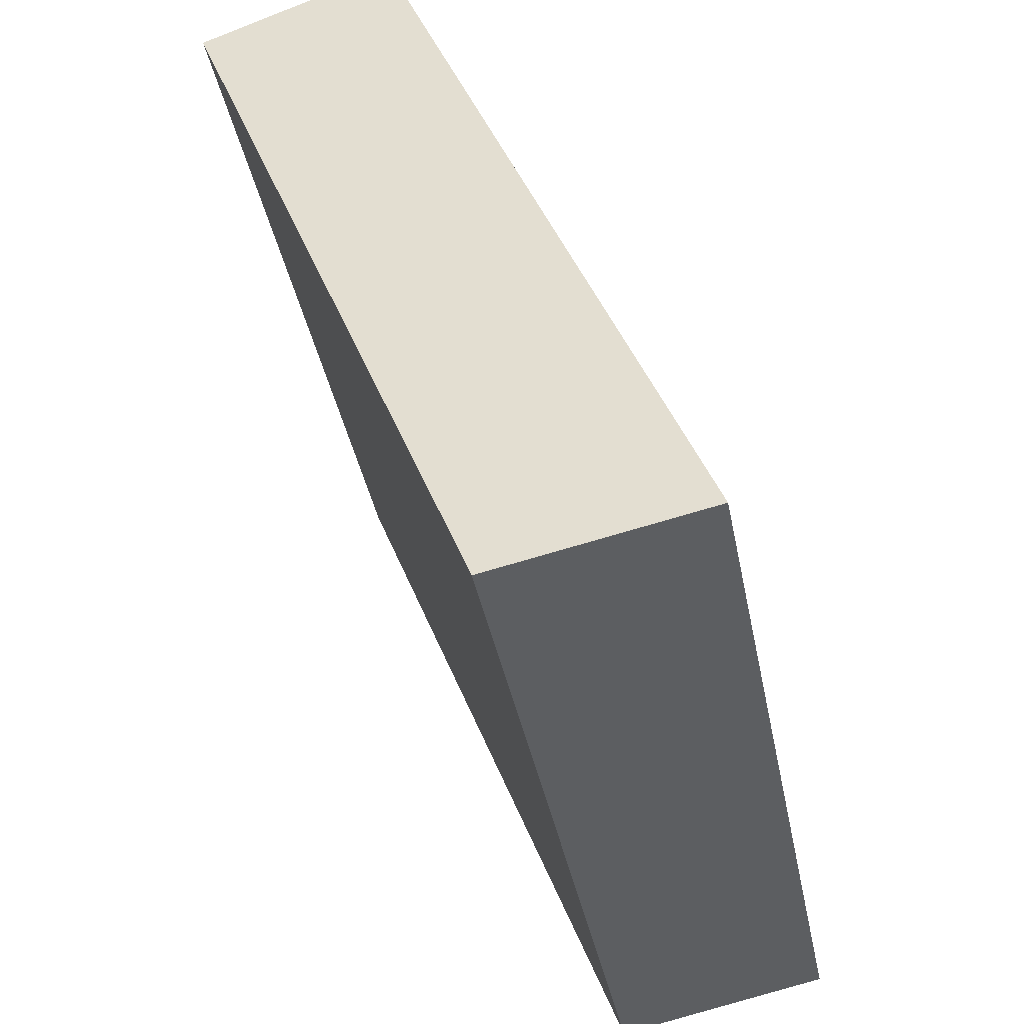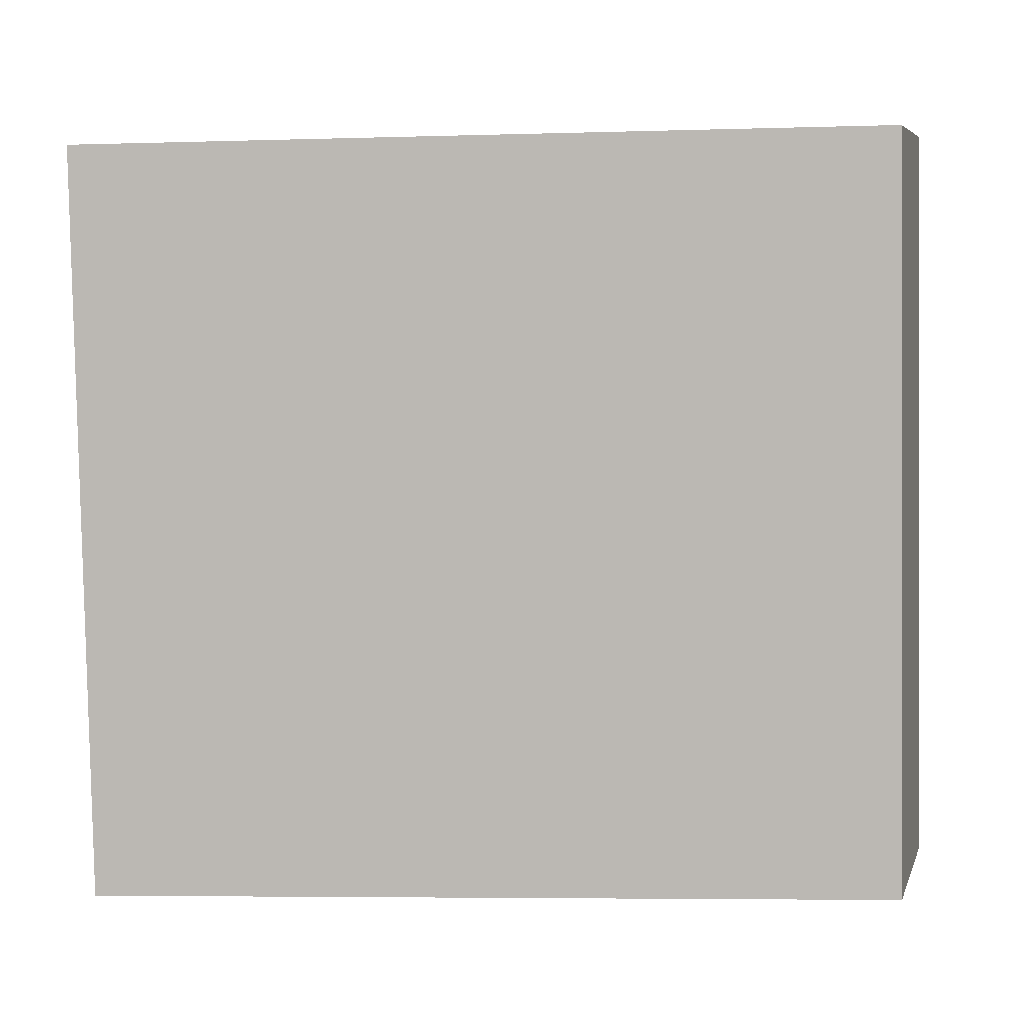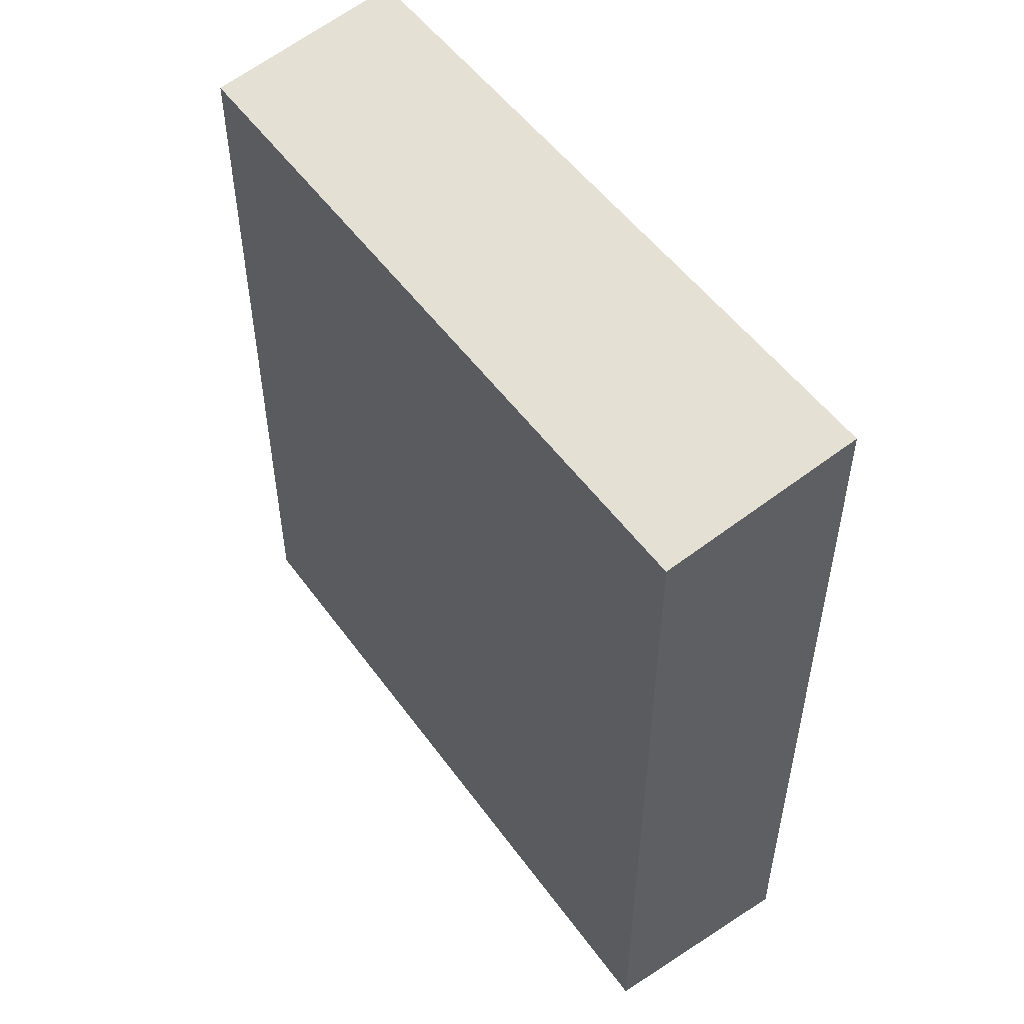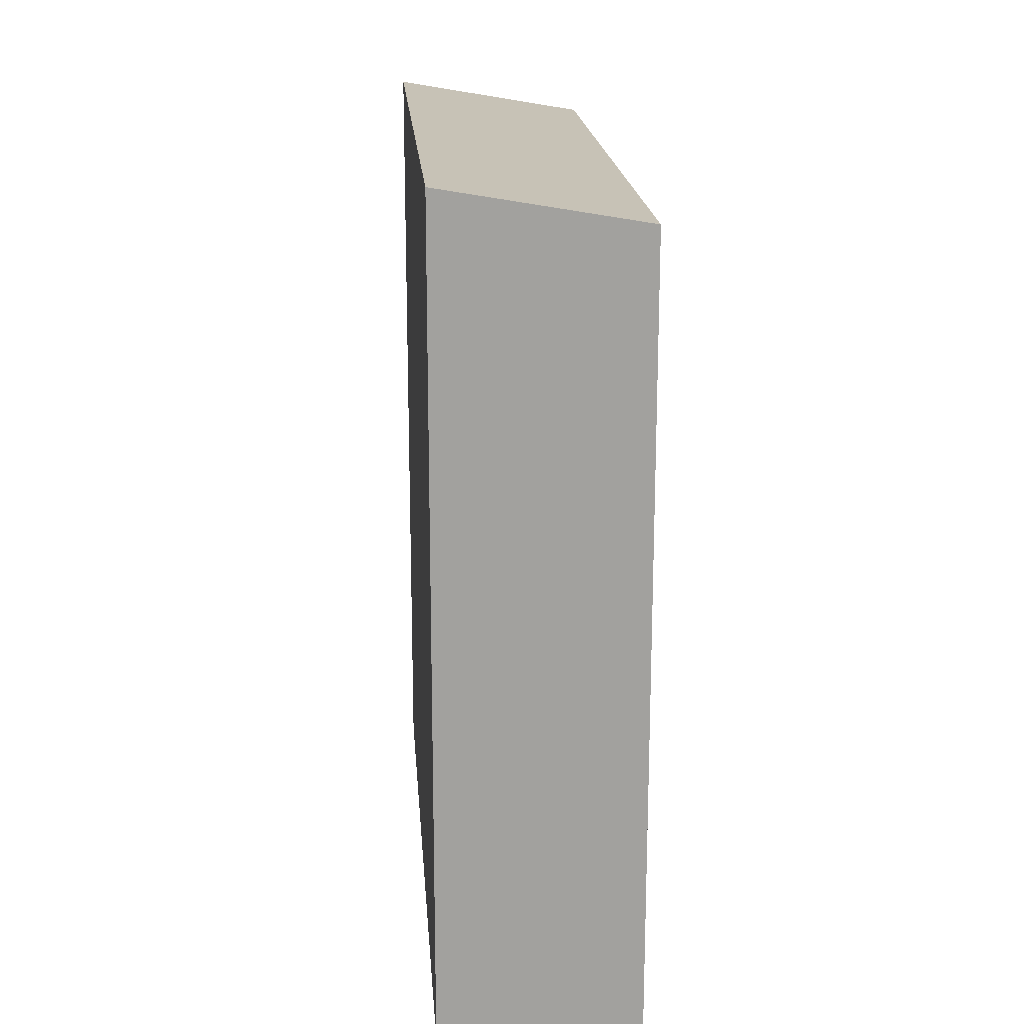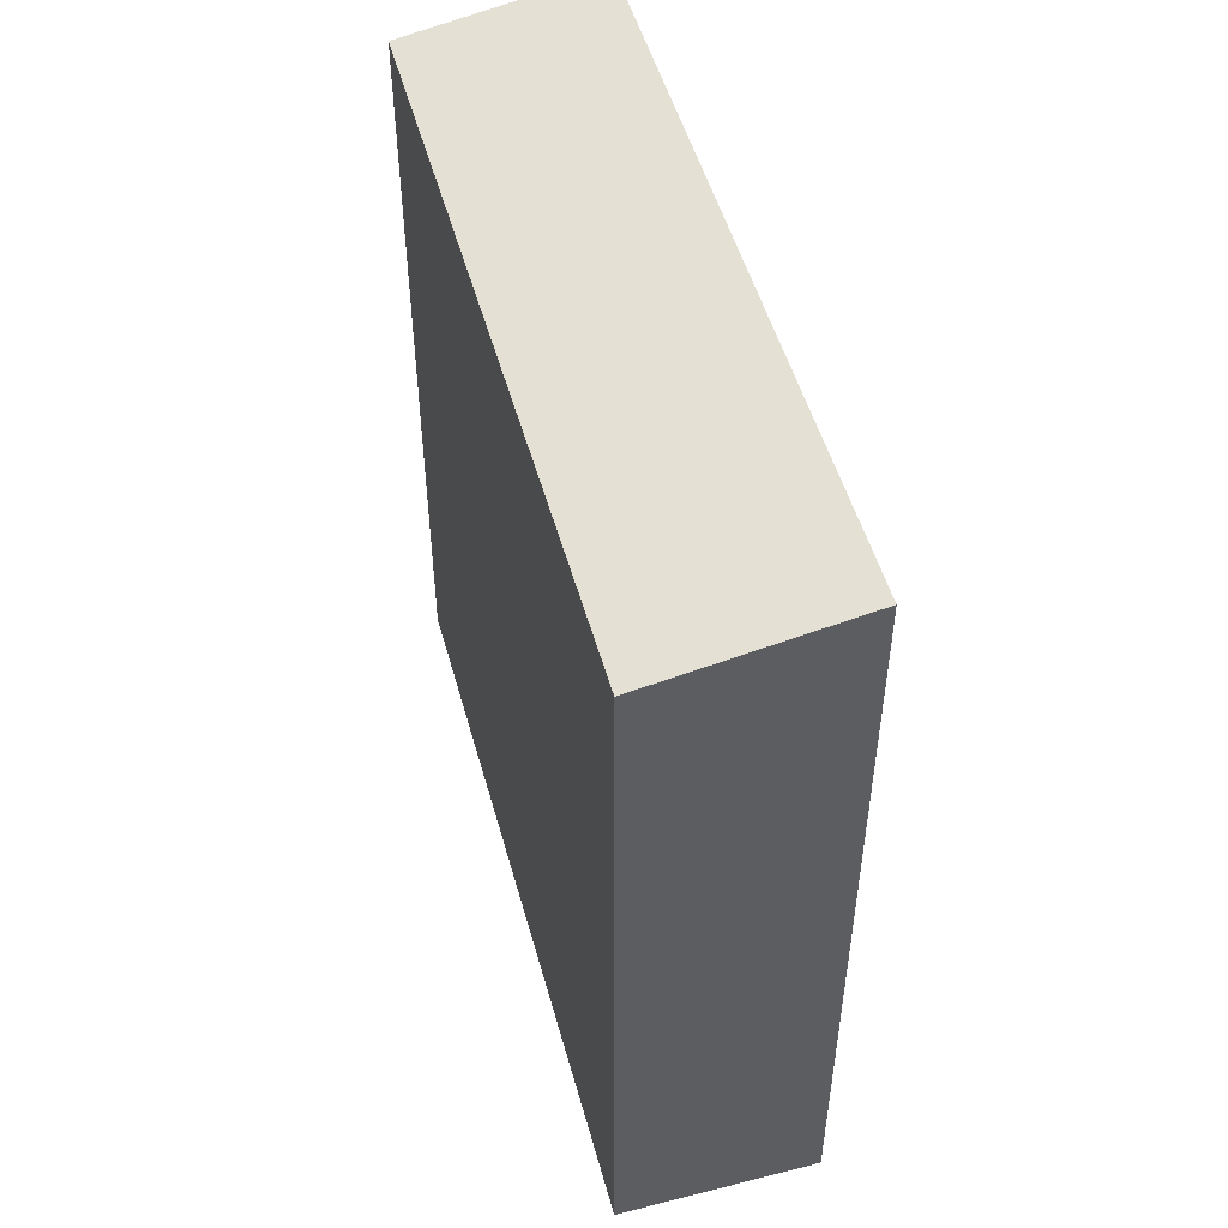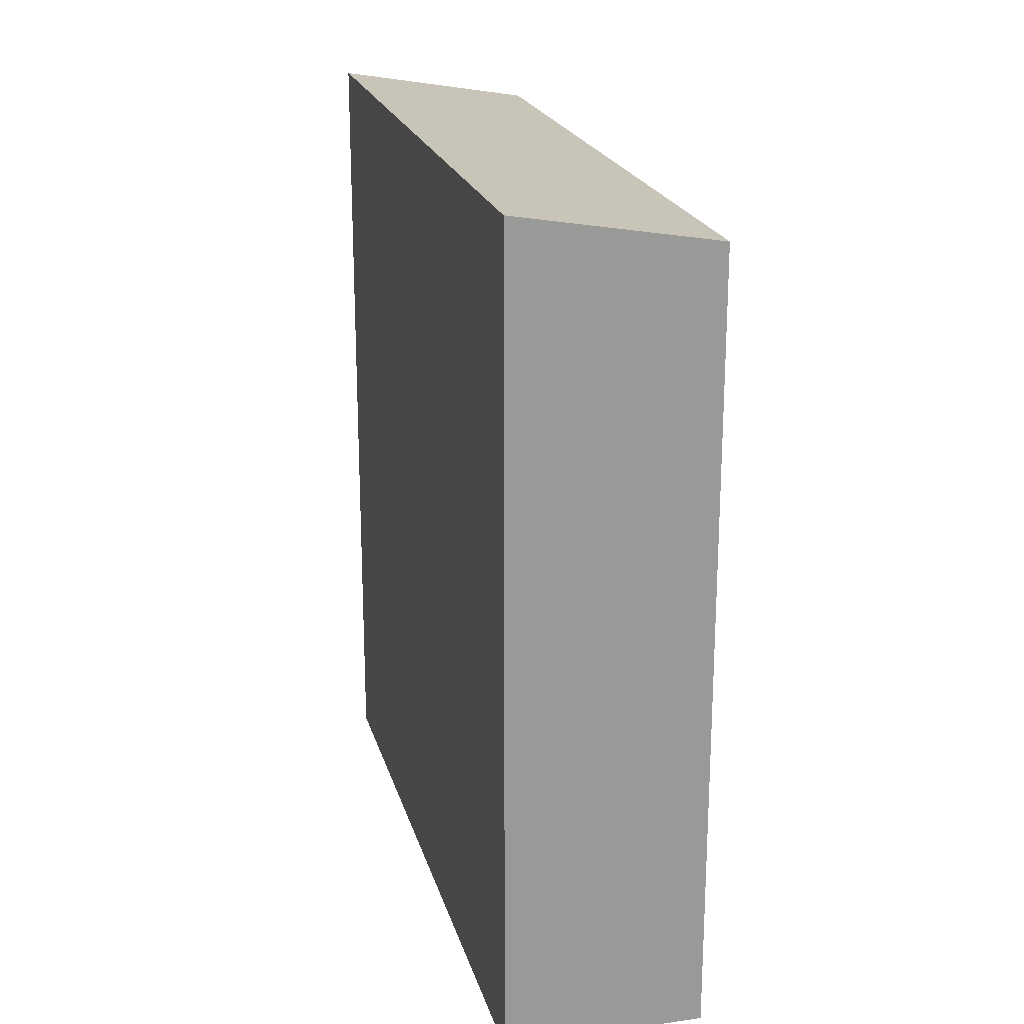
<metadata>
{"format":"obj","ext":"obj","renderer":"f3d","projection":"perspective","resolution":1024,"background":"white","views":[{"elev":44.4,"azim":159.4,"up":"+Z"},{"elev":-6.1,"azim":95.0,"up":"+Z"},{"elev":51.9,"azim":157.2,"up":"+Y"},{"elev":18.3,"azim":7.8,"up":"+Y"},{"elev":50.8,"azim":176.7,"up":"+Y"},{"elev":21.1,"azim":-2.2,"up":"+Y"}]}
</metadata>
<code>
v  0 23.38 1.431e-15
v  9.92 22.4 19.2
v  5.573 22.4 -1.189
v  4.347 23.38 20.39
v  0 0 0
v  5.573 7.281e-17 -1.189
v  4.347 -1.248e-15 20.39
v  9.92 -1.175e-15 19.2
g defaultobject
f 1 2 3
f 2 1 4
f 3 5 1
f 5 3 6
f 5 4 1
f 4 5 7
f 7 2 4
f 2 7 8
f 8 3 2
f 3 8 6
f 8 5 6
f 5 8 7

</code>
